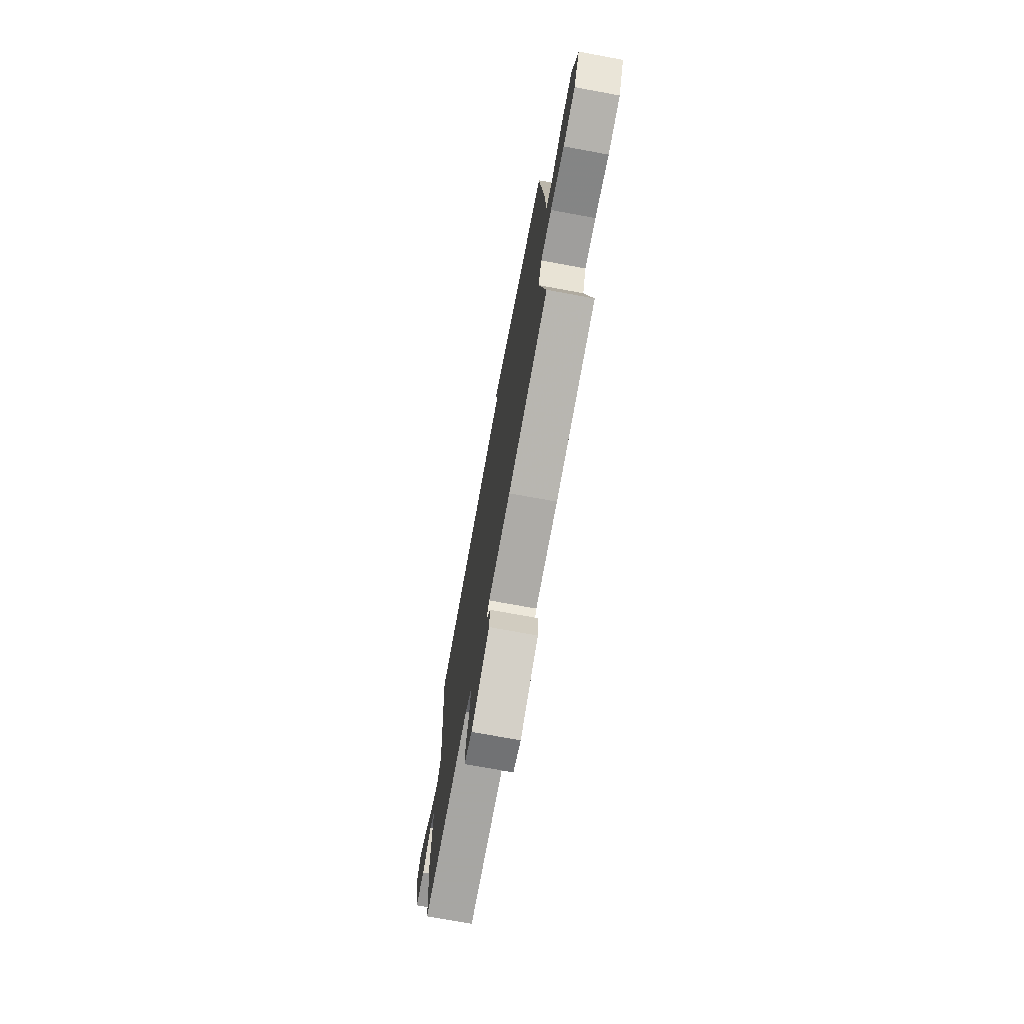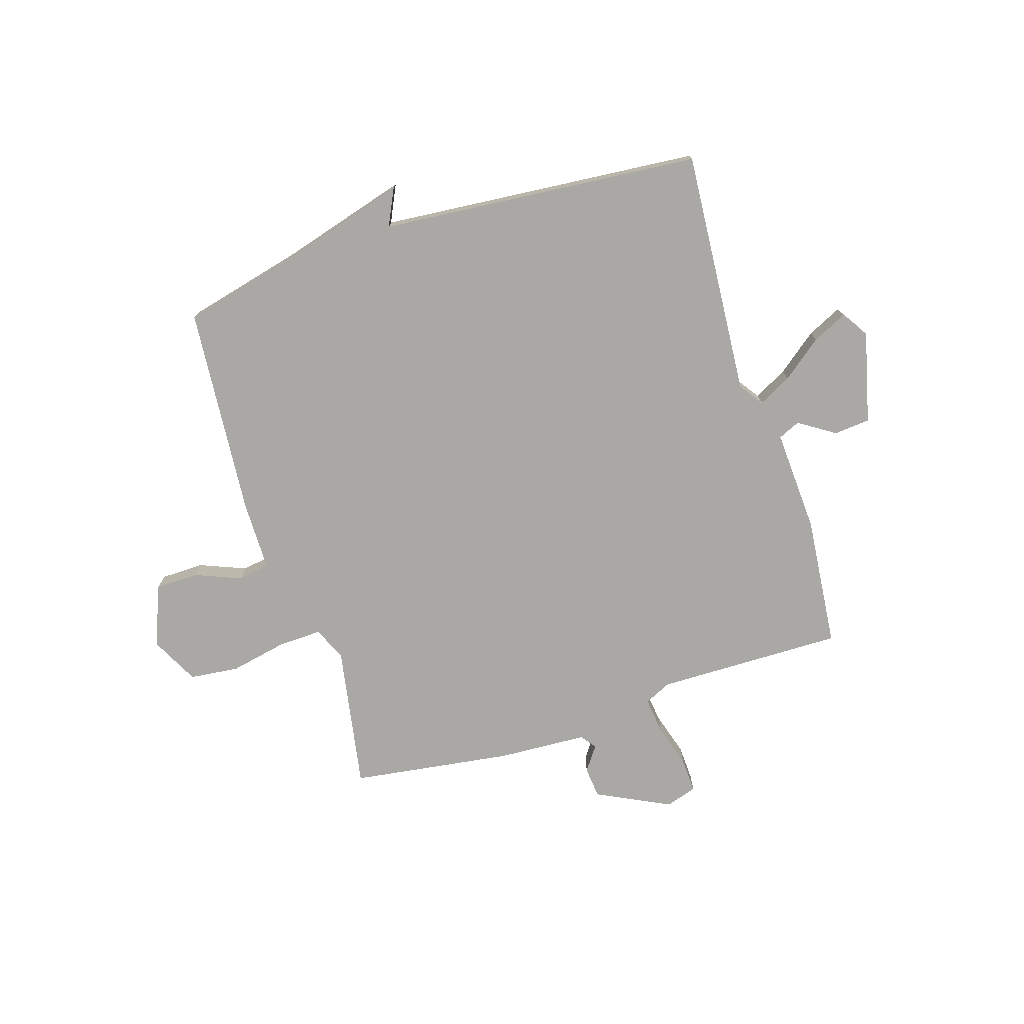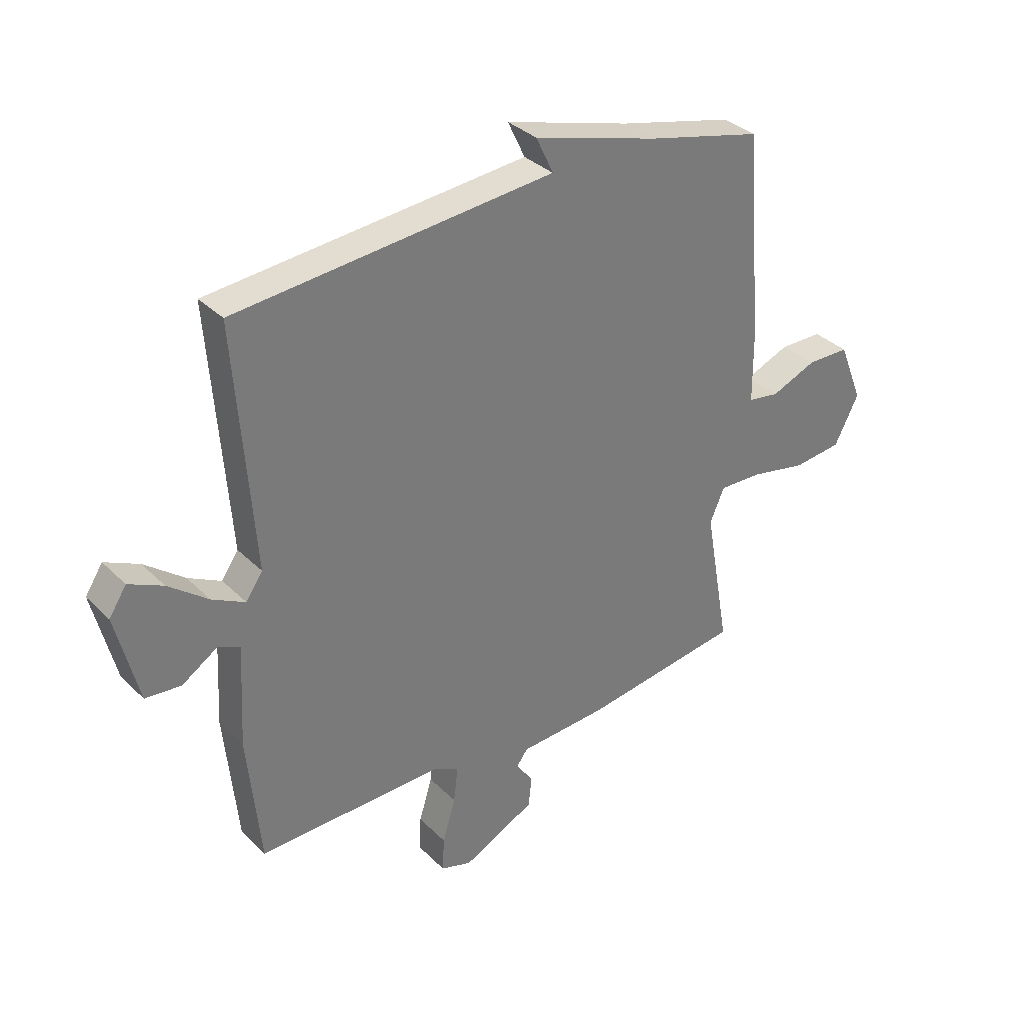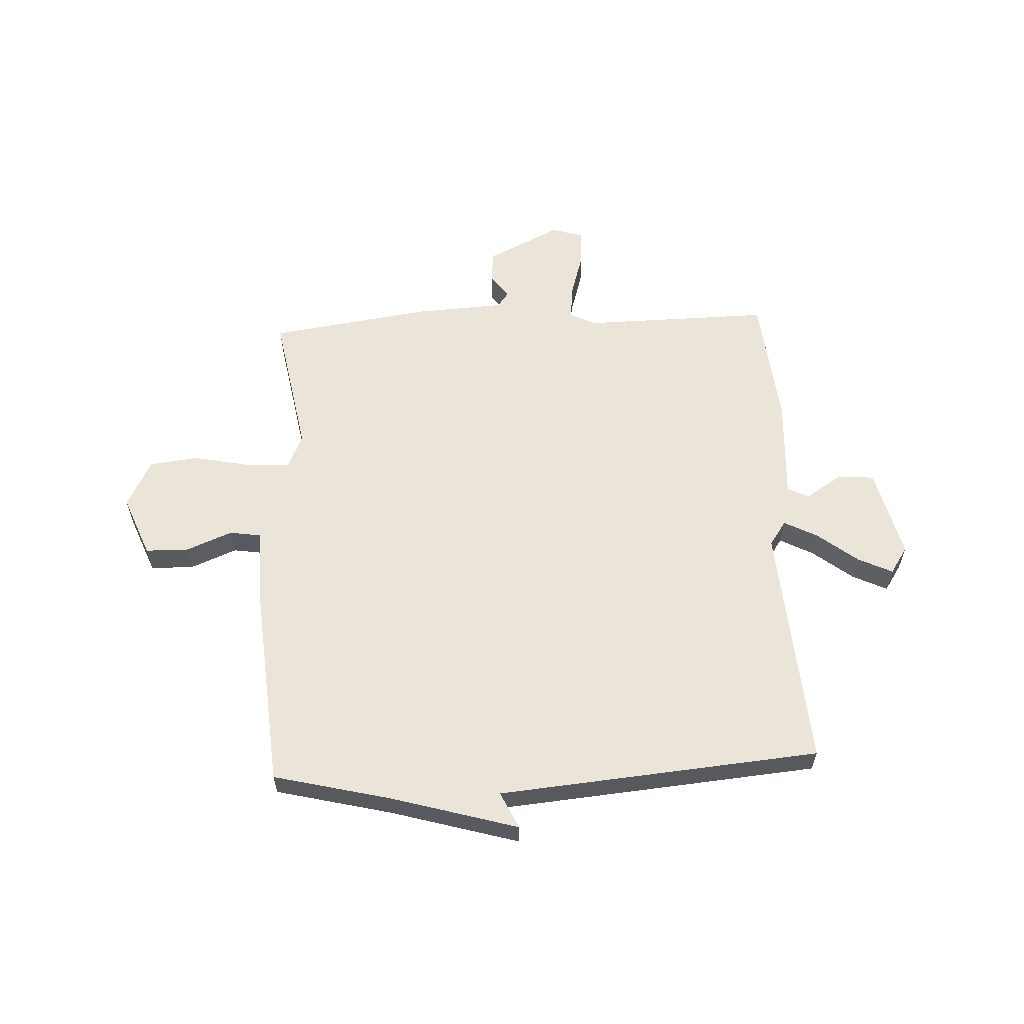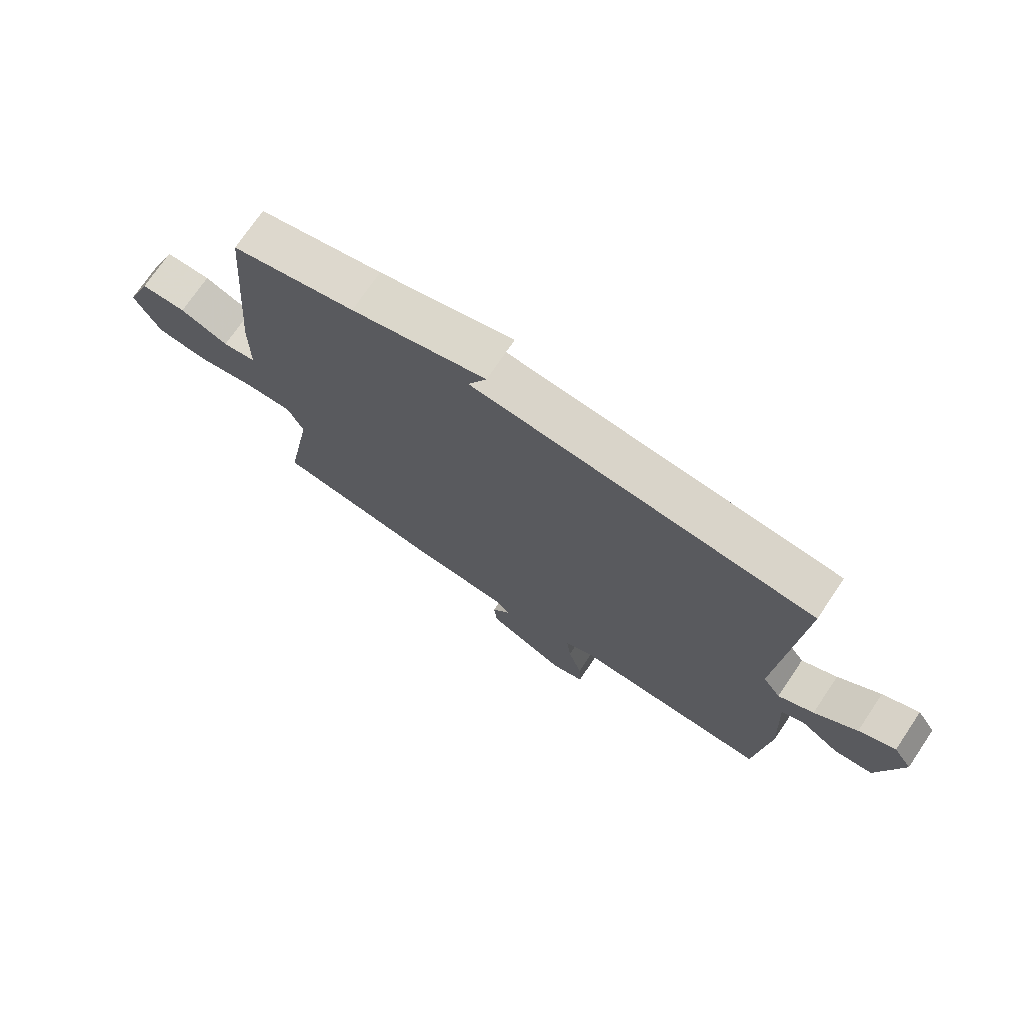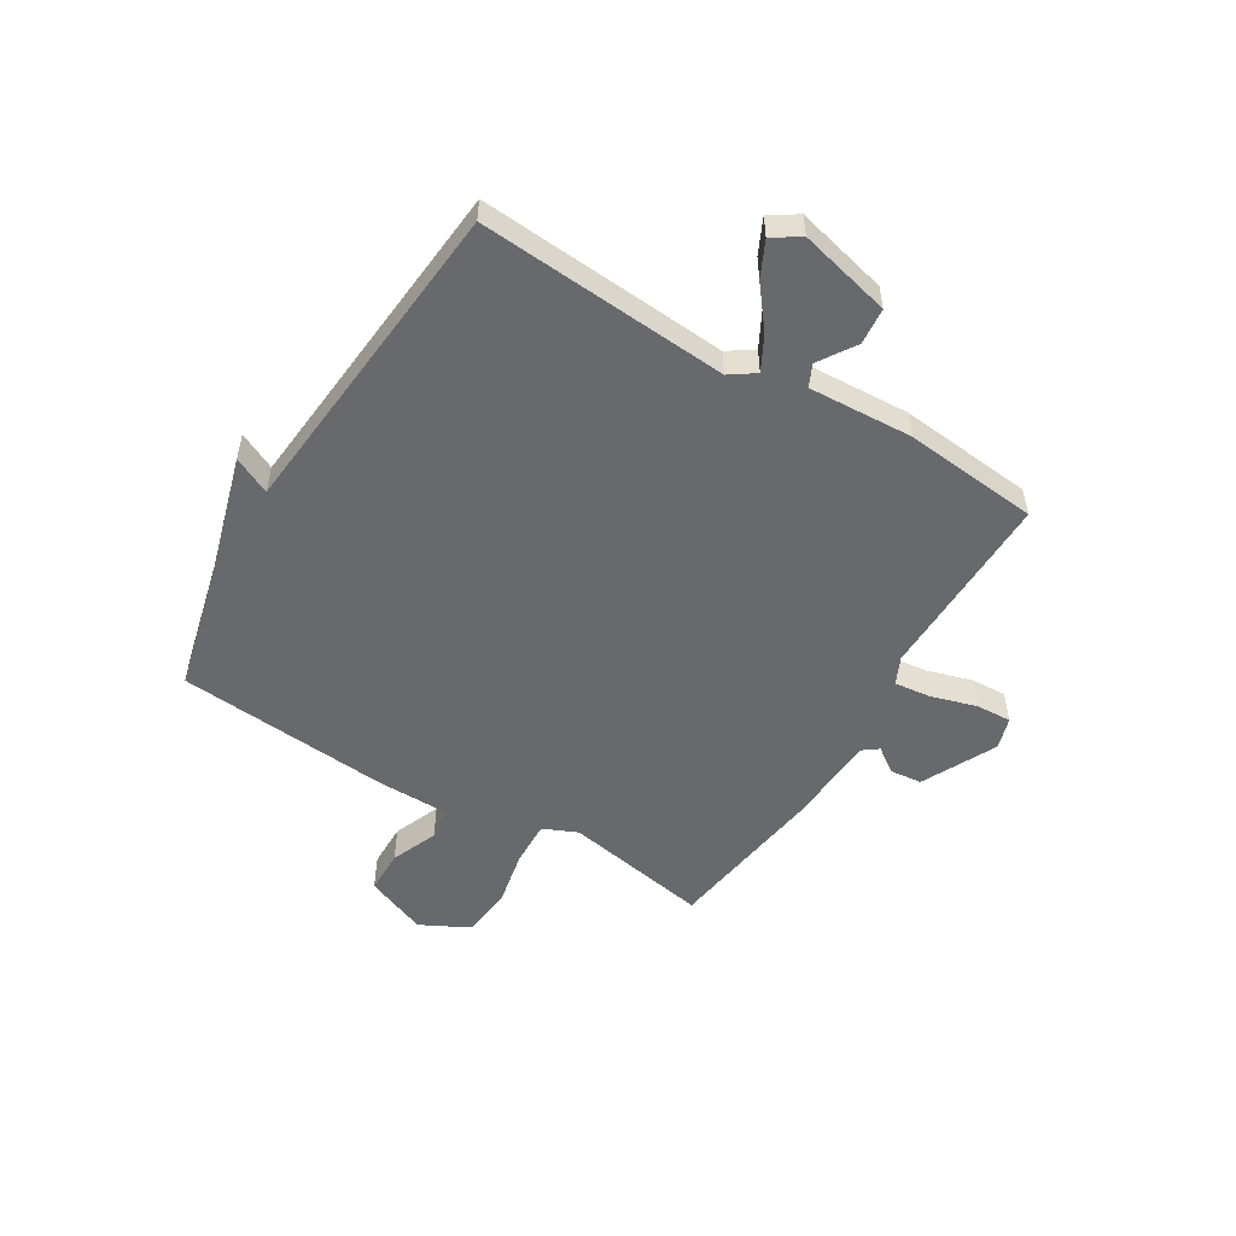
<metadata>
{"format":"obj","ext":"obj","renderer":"f3d","projection":"perspective","resolution":1024,"background":"white","views":[{"elev":-73.2,"azim":-100.4,"up":"+Z"},{"elev":-75.2,"azim":17.6,"up":"+Y"},{"elev":33.8,"azim":142.6,"up":"+Z"},{"elev":59.3,"azim":-2.7,"up":"+Y"},{"elev":72.9,"azim":34.0,"up":"+Z"},{"elev":-52.8,"azim":58.8,"up":"+Y"}]}
</metadata>
<code>
v -0.5 0.07 -0.5
v -0.453 0.07 -0.237
v -0.48 0.07 -0.175
v -0.561 0.07 -0.178
v -0.664 0.07 -0.199
v -0.754 0.07 -0.189
v -0.799 0.07 -0.101
v -0.754 0.07 0.011
v -0.675 0.07 0.012
v -0.591 0.07 -0.022
v -0.533 0.07 -0.013
v -0.532 0.07 0.116
v -0.5 0.07 0.5
v -0.287 0.07 0.552
v -0.055 0.07 0.619
v -0.087 0.07 0.552
v 0.5 0.07 0.5
v 0.467 0.07 0.052
v 0.498 0.07 0.007
v 0.559 0.07 0.039
v 0.632 0.07 0.096
v 0.695 0.07 0.126
v 0.727 0.07 0.077
v 0.686 0.07 -0.089
v 0.62 0.07 -0.095
v 0.554 0.07 -0.052
v 0.514 0.07 -0.07
v 0.524 0.07 -0.258
v 0.5 0.07 -0.5
v 0.158 0.07 -0.495
v 0.109 0.07 -0.518
v 0.117 0.07 -0.585
v 0.141 0.07 -0.665
v 0.144 0.07 -0.729
v 0.087 0.07 -0.747
v -0.047 0.07 -0.681
v -0.053 0.07 -0.624
v -0.021 0.07 -0.579
v -0.042 0.07 -0.551
v -0.205 0.07 -0.542
v -0.5 0 -0.5
v -0.453 0 -0.237
v -0.48 0 -0.175
v -0.561 0 -0.178
v -0.664 0 -0.199
v -0.754 0 -0.189
v -0.799 0 -0.101
v -0.754 0 0.011
v -0.675 0 0.012
v -0.591 0 -0.022
v -0.533 0 -0.013
v -0.532 0 0.116
v -0.5 0 0.5
v -0.287 0 0.552
v -0.055 0 0.619
v -0.087 0 0.552
v 0.5 0 0.5
v 0.467 0 0.052
v 0.498 0 0.007
v 0.559 0 0.039
v 0.632 0 0.096
v 0.695 0 0.126
v 0.727 0 0.077
v 0.686 0 -0.089
v 0.62 0 -0.095
v 0.554 0 -0.052
v 0.514 0 -0.07
v 0.524 0 -0.258
v 0.5 0 -0.5
v 0.158 0 -0.495
v 0.109 0 -0.518
v 0.117 0 -0.585
v 0.141 0 -0.665
v 0.144 0 -0.729
v 0.087 0 -0.747
v -0.047 0 -0.681
v -0.053 0 -0.624
v -0.021 0 -0.579
v -0.042 0 -0.551
v -0.205 0 -0.542
f 39 40 1 2
f 36 37 38
f 35 36 38
f 34 35 38
f 33 34 38
f 32 33 38
f 31 32 38 39
f 39 2 3
f 31 39 3
f 30 31 3
f 29 30 3
f 28 29 3
f 27 28 3
f 24 25 26
f 23 24 26
f 22 23 26
f 21 22 26
f 20 21 26
f 19 20 26 27
f 27 3 4
f 19 27 4
f 18 19 4
f 18 4 5
f 17 18 5
f 16 17 5
f 14 15 16
f 13 14 16
f 12 13 16
f 11 12 16
f 8 9 10
f 7 8 10
f 6 7 10
f 5 6 10
f 5 10 11
f 5 11 16
f 42 41 80 79
f 78 77 76
f 78 76 75
f 78 75 74
f 78 74 73
f 78 73 72
f 79 78 72 71
f 43 42 79
f 43 79 71
f 43 71 70
f 43 70 69
f 43 69 68
f 43 68 67
f 66 65 64
f 66 64 63
f 66 63 62
f 66 62 61
f 66 61 60
f 67 66 60 59
f 44 43 67
f 44 67 59
f 44 59 58
f 45 44 58
f 45 58 57
f 45 57 56
f 56 55 54
f 56 54 53
f 56 53 52
f 56 52 51
f 50 49 48
f 50 48 47
f 50 47 46
f 50 46 45
f 51 50 45
f 56 51 45
f 1 41 42 2
f 2 42 43 3
f 3 43 44 4
f 4 44 45 5
f 5 45 46 6
f 6 46 47 7
f 7 47 48 8
f 8 48 49 9
f 9 49 50 10
f 10 50 51 11
f 11 51 52 12
f 12 52 53 13
f 13 53 54 14
f 14 54 55 15
f 15 55 56 16
f 16 56 57 17
f 17 57 58 18
f 18 58 59 19
f 19 59 60 20
f 20 60 61 21
f 21 61 62 22
f 22 62 63 23
f 23 63 64 24
f 24 64 65 25
f 25 65 66 26
f 26 66 67 27
f 27 67 68 28
f 28 68 69 29
f 29 69 70 30
f 30 70 71 31
f 31 71 72 32
f 32 72 73 33
f 33 73 74 34
f 34 74 75 35
f 35 75 76 36
f 36 76 77 37
f 37 77 78 38
f 38 78 79 39
f 39 79 80 40
f 40 80 41 1

</code>
